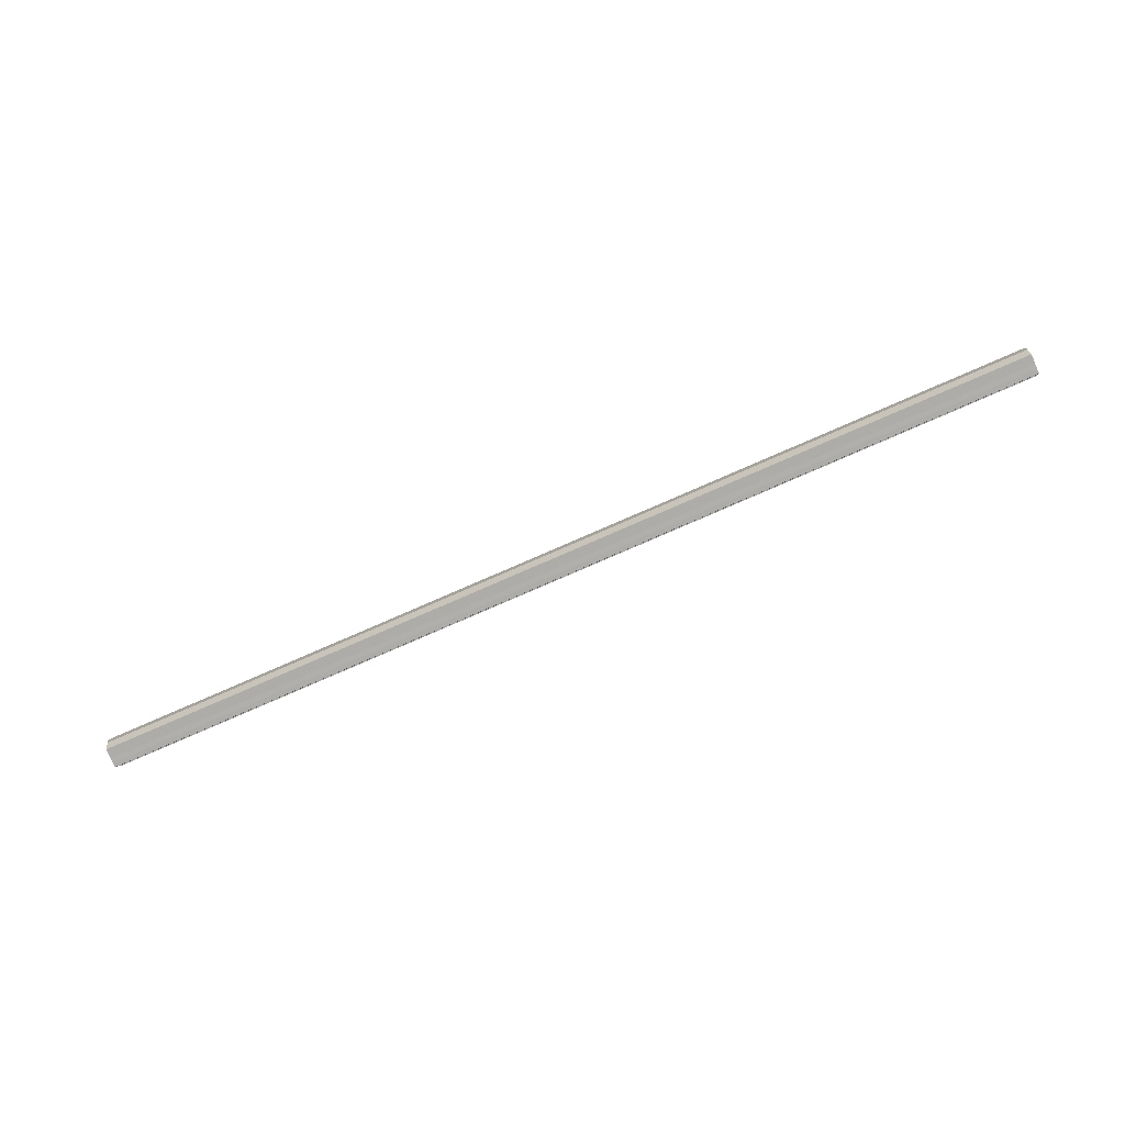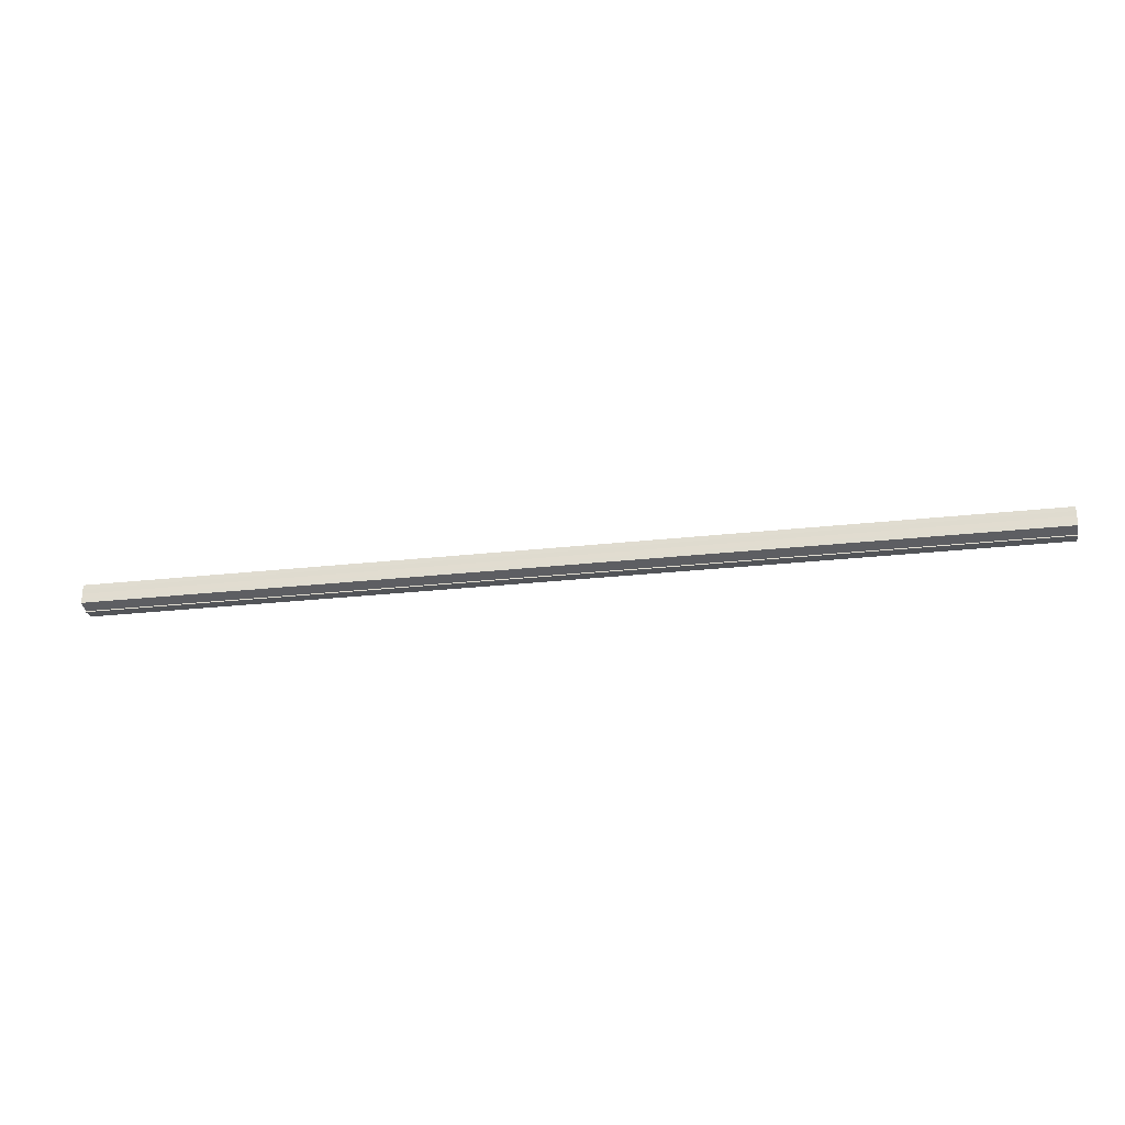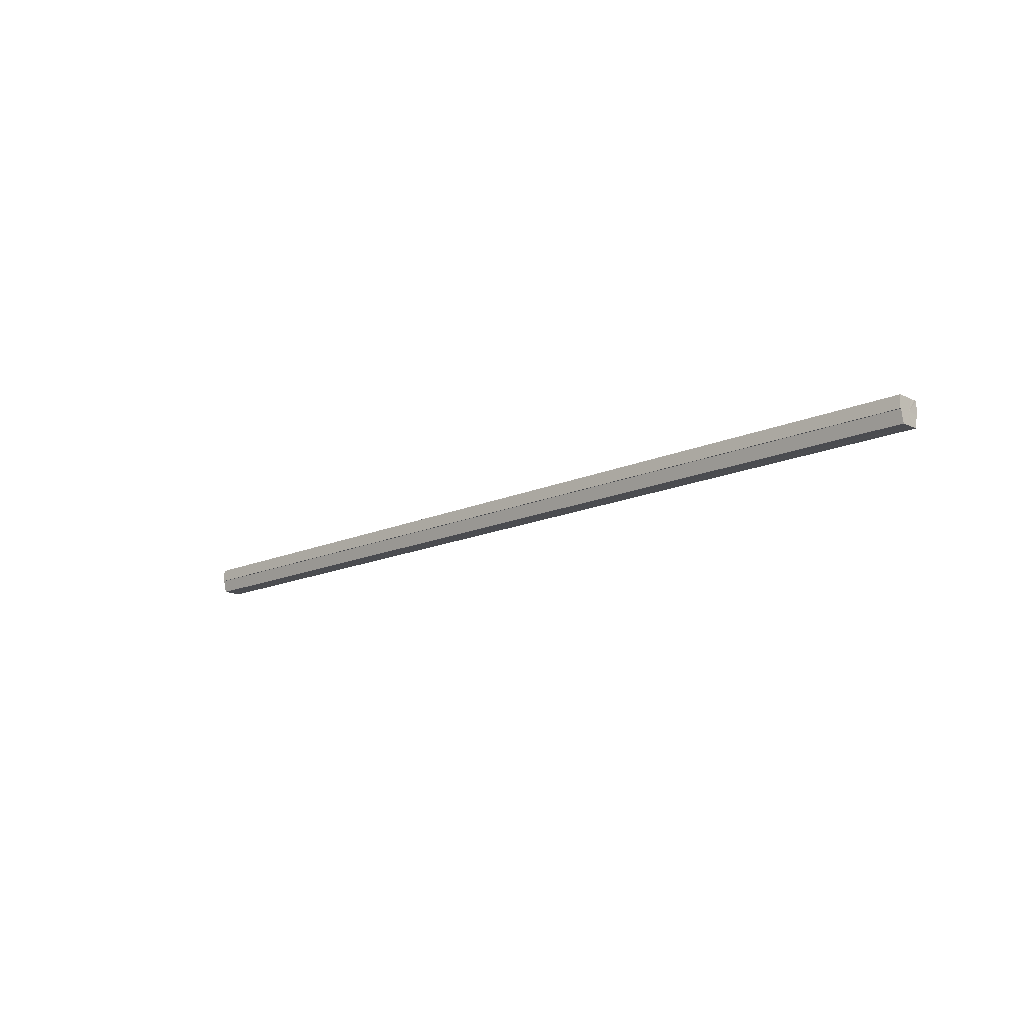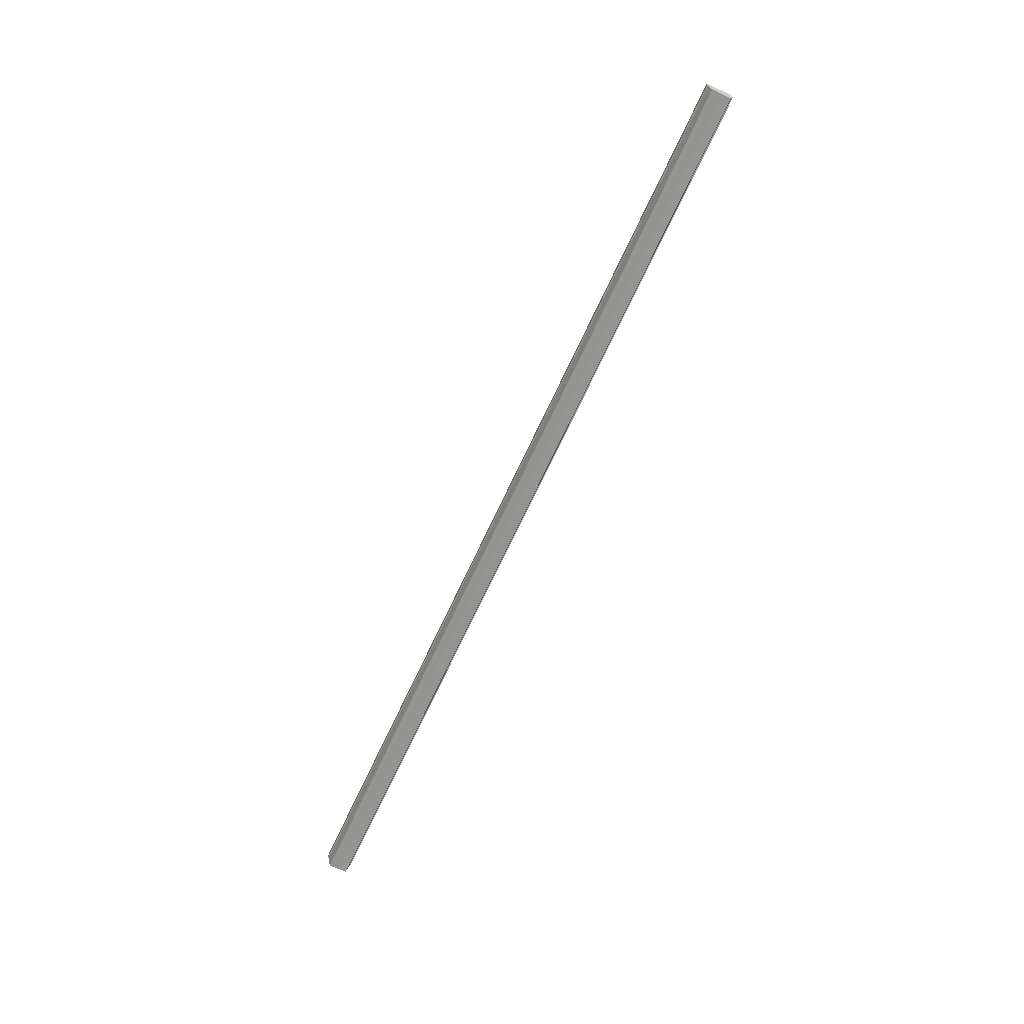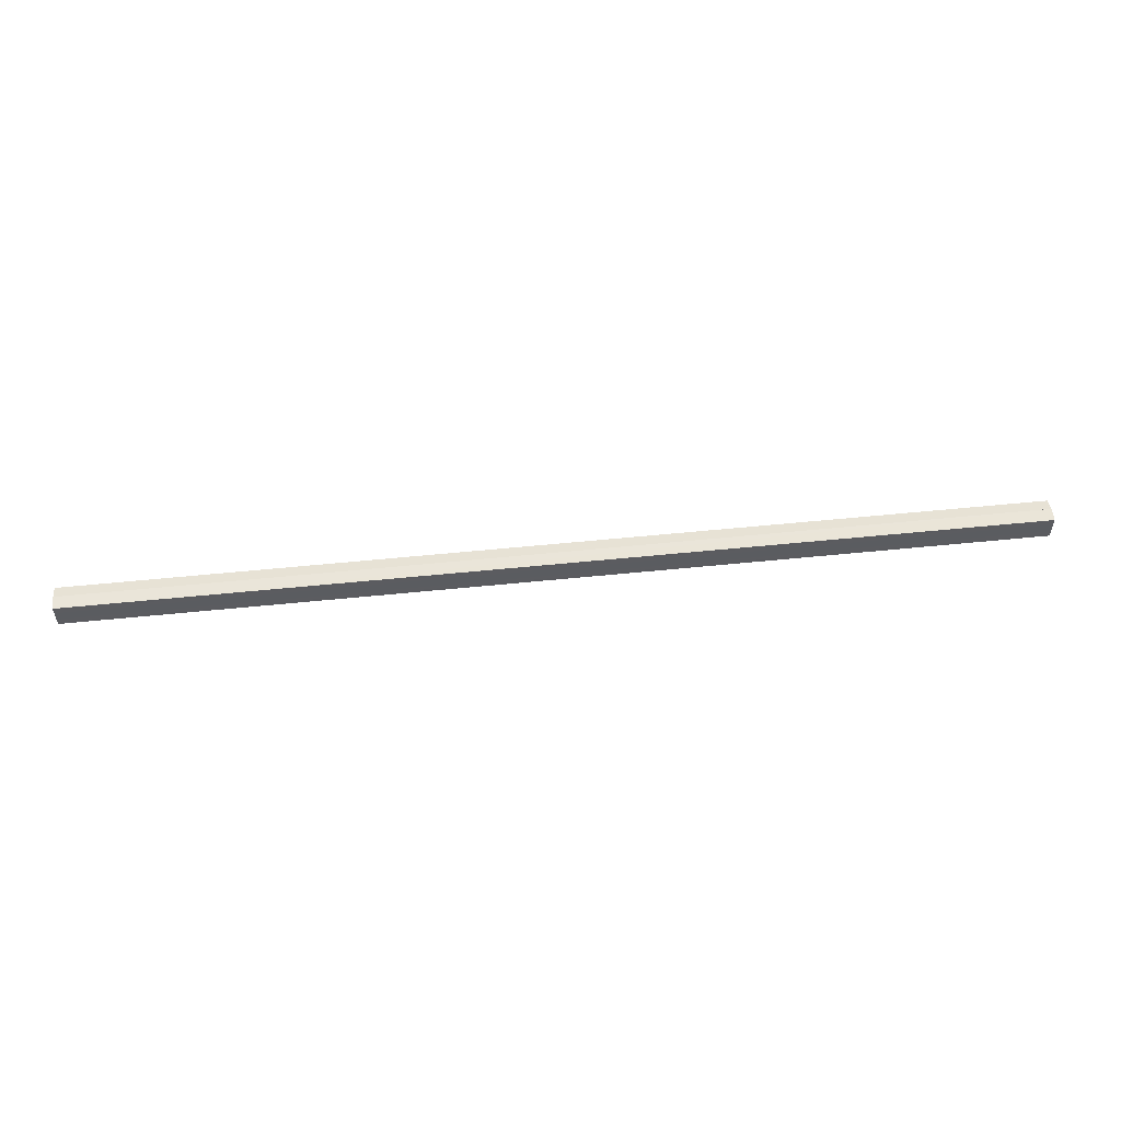
<metadata>
{"format":"obj","ext":"obj","renderer":"f3d","projection":"perspective","resolution":1024,"background":"white","views":[{"elev":-77.6,"azim":-156.4,"up":"+Y"},{"elev":-26.9,"azim":9.8,"up":"+Z"},{"elev":-15.2,"azim":-136.0,"up":"+Y"},{"elev":-67.1,"azim":65.5,"up":"+Y"},{"elev":54.5,"azim":173.8,"up":"+Z"}]}
</metadata>
<code>
o 615
v 2174 1898 15.92
v 2174 1898 15.92
v 2173 1898 15.92
v 2174 1898 15.92
v 2173 1898 15.92
v 2174 1898 15.91
v 2173 1898 15.92
v 2174 1898 15.93
v 2173 1898 15.93
v 2174 1898 15.93
v 2173 1898 15.93
v 2174 1898 15.93
v 2173 1898 15.93
v 2174 1898 15.93
v 2173 1898 15.93
v 2174 1898 15.93
v 2173 1898 15.93
v 2174 1898 15.92
v 2173 1898 15.92
v 2174 1898 15.92
v 2173 1898 15.92
v 2174 1898 15.92
v 2173 1898 15.92
v 2174 1898 15.91
v 2173 1898 15.91
v 2174 1898 15.92
v 2174 1898 15.92
v 2174 1898 15.91
v 2173 1898 15.91
v 2173 1898 15.91
v 2174 1898 15.91
v 2174 1898 15.91
v 2174 1898 15.92
v 2174 1898 15.92
v 2174 1898 15.93
v 2174 1898 15.93
v 2174 1898 15.93
v 2173 1898 15.93
v 2173 1898 15.93
v 2174 1898 15.93
v 2174 1898 15.93
v 2174 1898 15.93
v 2173 1898 15.93
v 2173 1898 15.93
v 2174 1898 15.93
v 2174 1898 15.93
v 2173 1898 15.93
v 2173 1898 15.93
v 2173 1898 15.93
v 2174 1898 15.93
v 2173 1898 15.92
v 2174 1898 15.93
v 2173 1898 15.92
v 2174 1898 15.92
v 2173 1898 15.92
v 2174 1898 15.92
v 2173 1898 15.91
v 2174 1898 15.92
v 2173 1898 15.92
v 2173 1898 15.93
v 2173 1898 15.93
v 2173 1898 15.93
v 2173 1898 15.92
v 2173 1898 15.92
v 2173 1898 15.92
v 2173 1898 15.91
v 2173 1898 15.91
v 2173 1898 15.93
v 2173 1898 15.93
v 2173 1898 15.93
v 2173 1898 15.92
v 2173 1898 15.92
v 2173 1898 15.92
v 2173 1898 15.91
v 2174 1898 15.91
v 2174 1898 15.91
v 2173 1898 15.91
v 2173 1898 15.91
v 2173 1898 15.91
v 2174 1898 15.91
v 2174 1898 15.92
v 2174 1898 15.92
v 2173 1898 15.92
v 2174 1898 15.92
v 2173 1898 15.92
v 2174 1898 15.93
v 2173 1898 15.92
v 2174 1898 15.93
v 2173 1898 15.93
v 2174 1898 15.93
v 2173 1898 15.93
v 2174 1898 15.92
v 2174 1898 15.91
v 2174 1898 15.92
v 2174 1898 15.92
v 2174 1898 15.93
v 2174 1898 15.93
v 2174 1898 15.93
f 1 2 3
f 2 4 5
f 4 6 7
f 8 1 9
f 10 8 11
f 12 10 13
f 13 14 15
f 15 16 17
f 17 18 19
f 19 20 21
f 21 22 23
f 23 24 25
f 26 24 27
f 26 28 24
f 29 28 30
f 31 32 29
f 26 27 33
f 26 33 34
f 26 34 35
f 26 35 36
f 26 36 37
f 38 37 39
f 40 41 38
f 26 37 42
f 43 42 44
f 45 46 43
f 47 45 48
f 49 50 47
f 51 52 49
f 53 54 51
f 55 56 53
f 57 58 55
f 59 44 60
f 59 60 61
f 59 61 62
f 59 62 63
f 59 63 64
f 59 64 65
f 59 65 66
f 59 66 67
f 59 68 69
f 59 70 68
f 59 71 70
f 59 72 71
f 59 73 72
f 59 74 73
f 75 76 77
f 78 76 79
f 80 81 79
f 81 82 83
f 82 84 85
f 84 86 87
f 86 88 89
f 88 90 91
f 26 92 93
f 26 94 92
f 26 95 94
f 26 96 95
f 26 97 96
f 26 98 97

</code>
